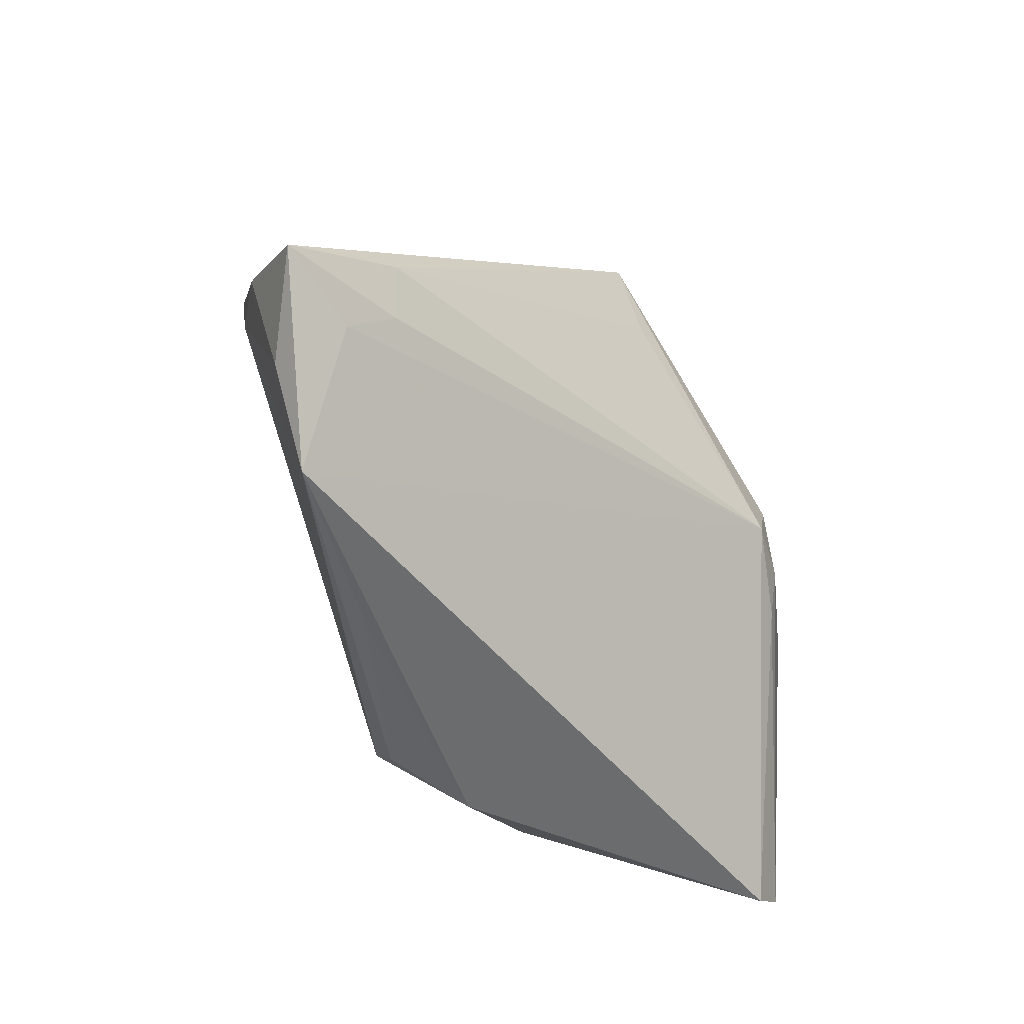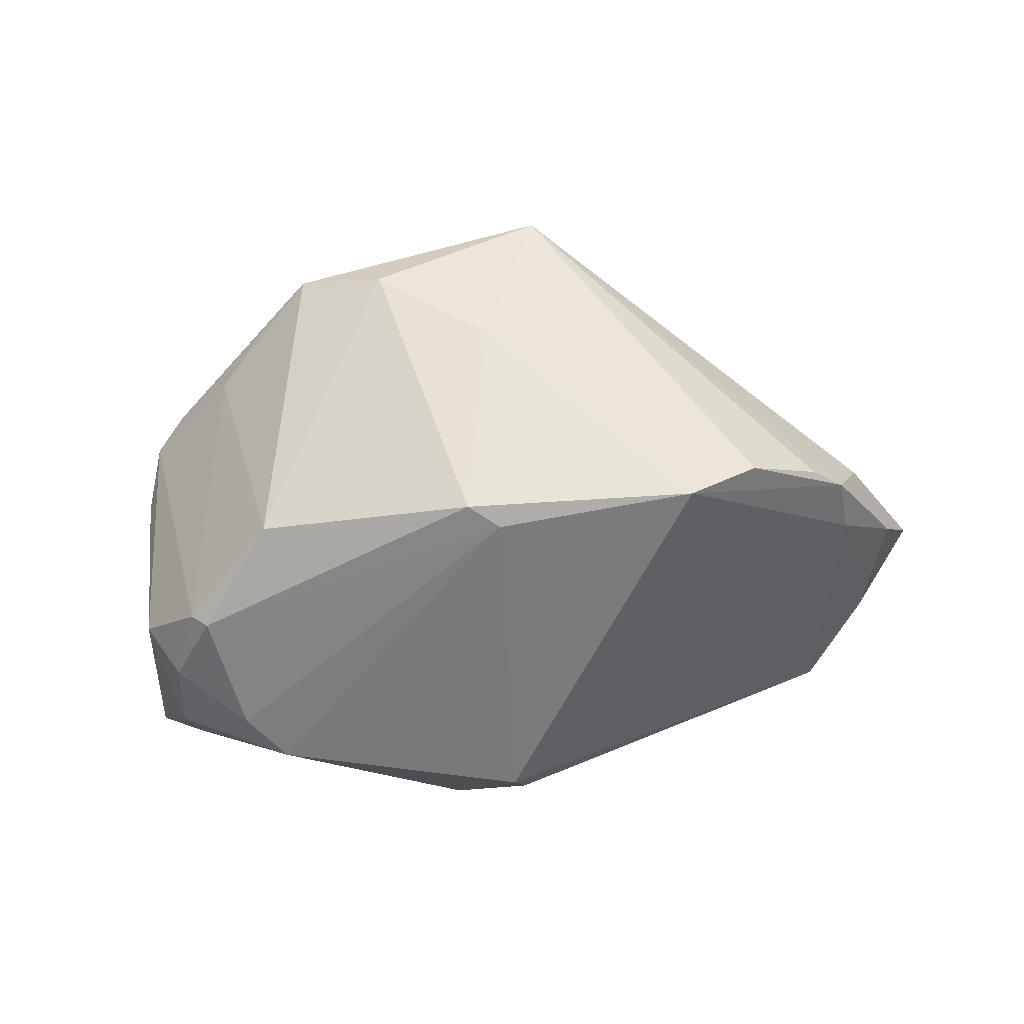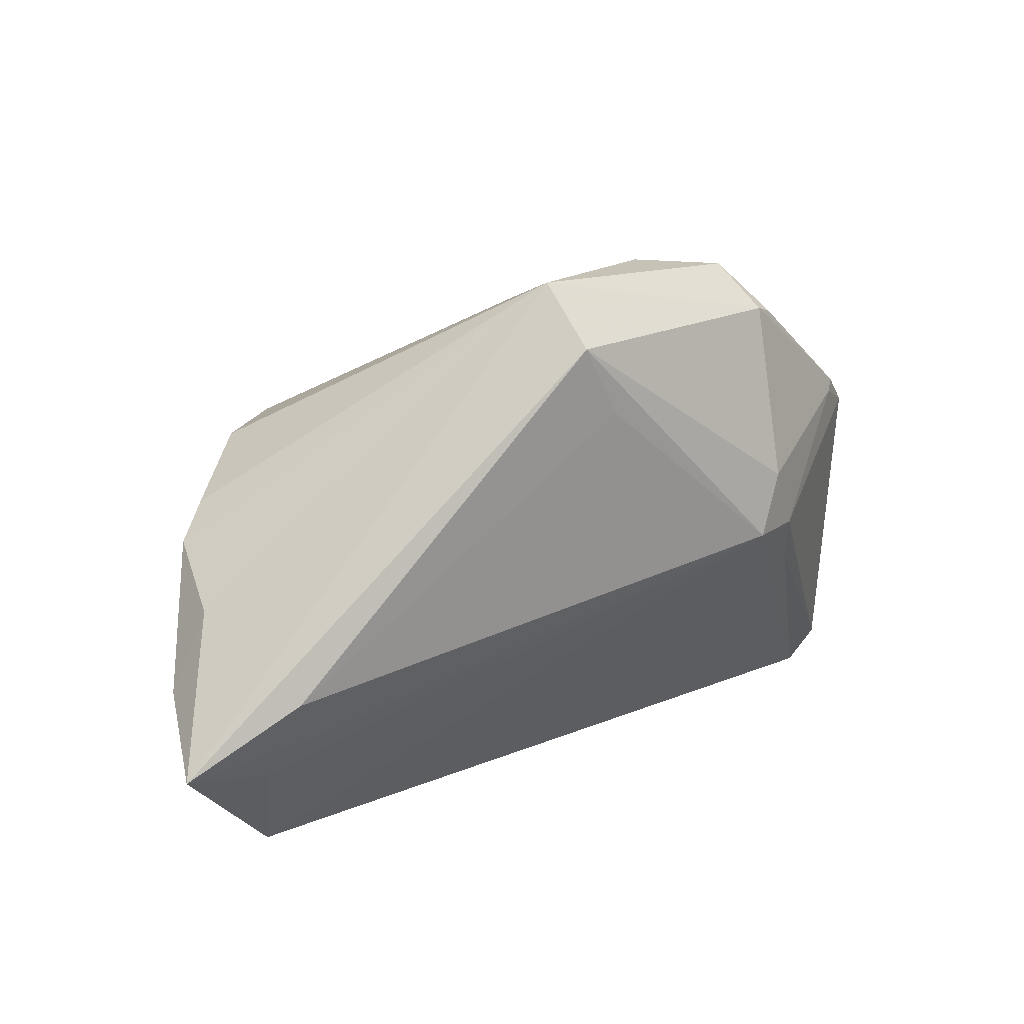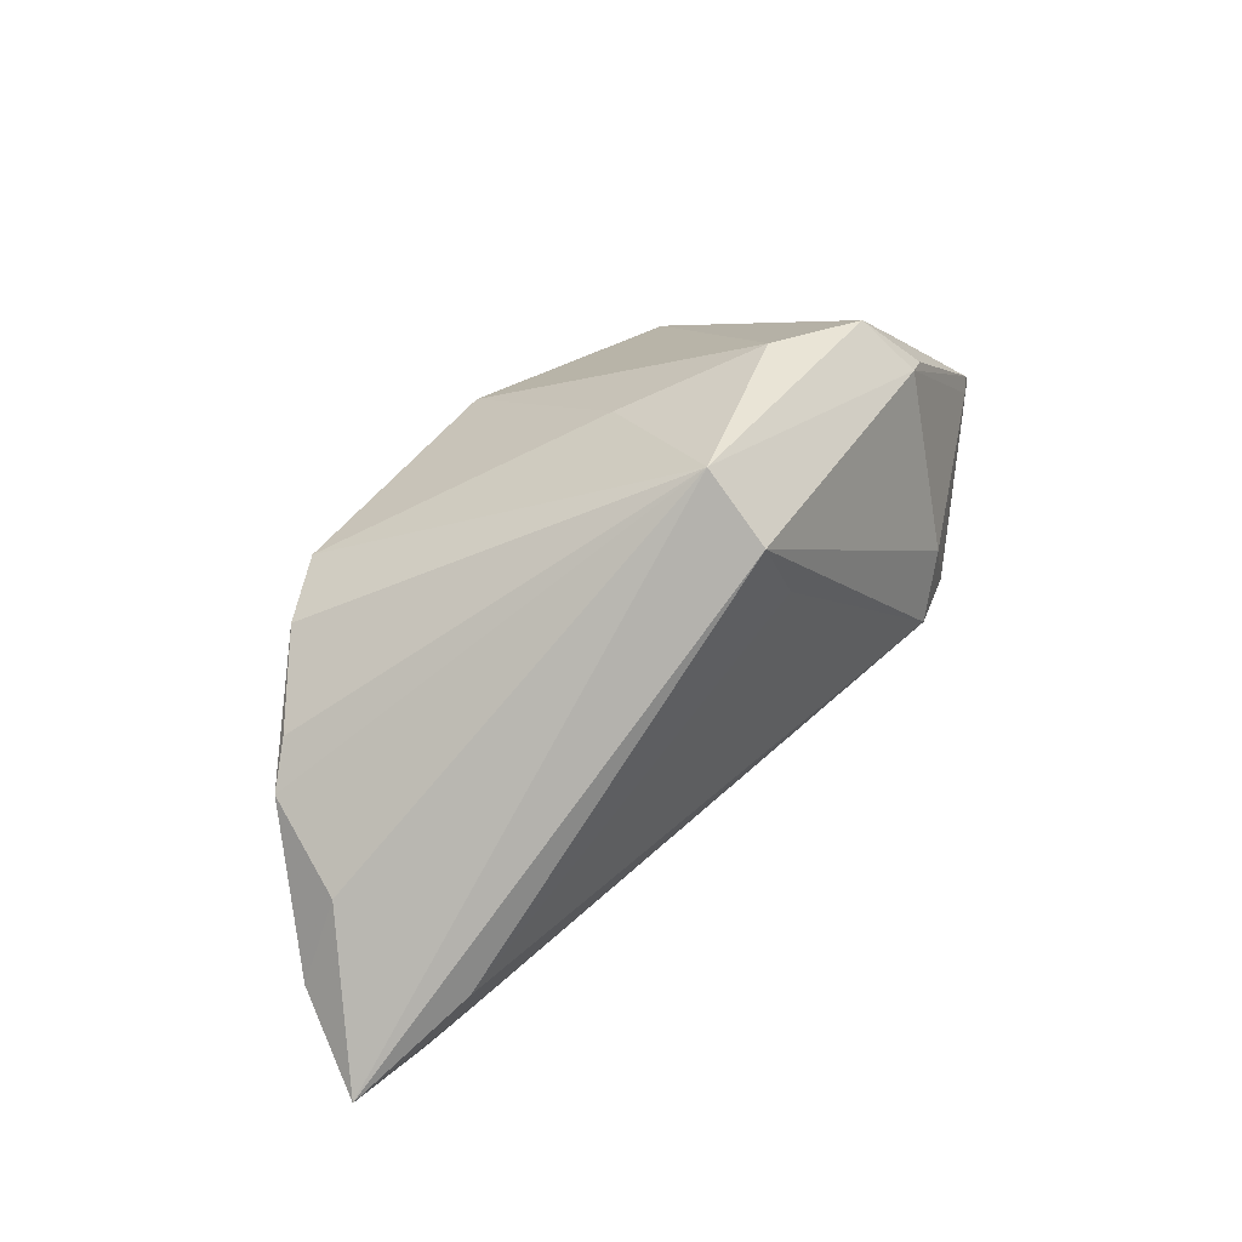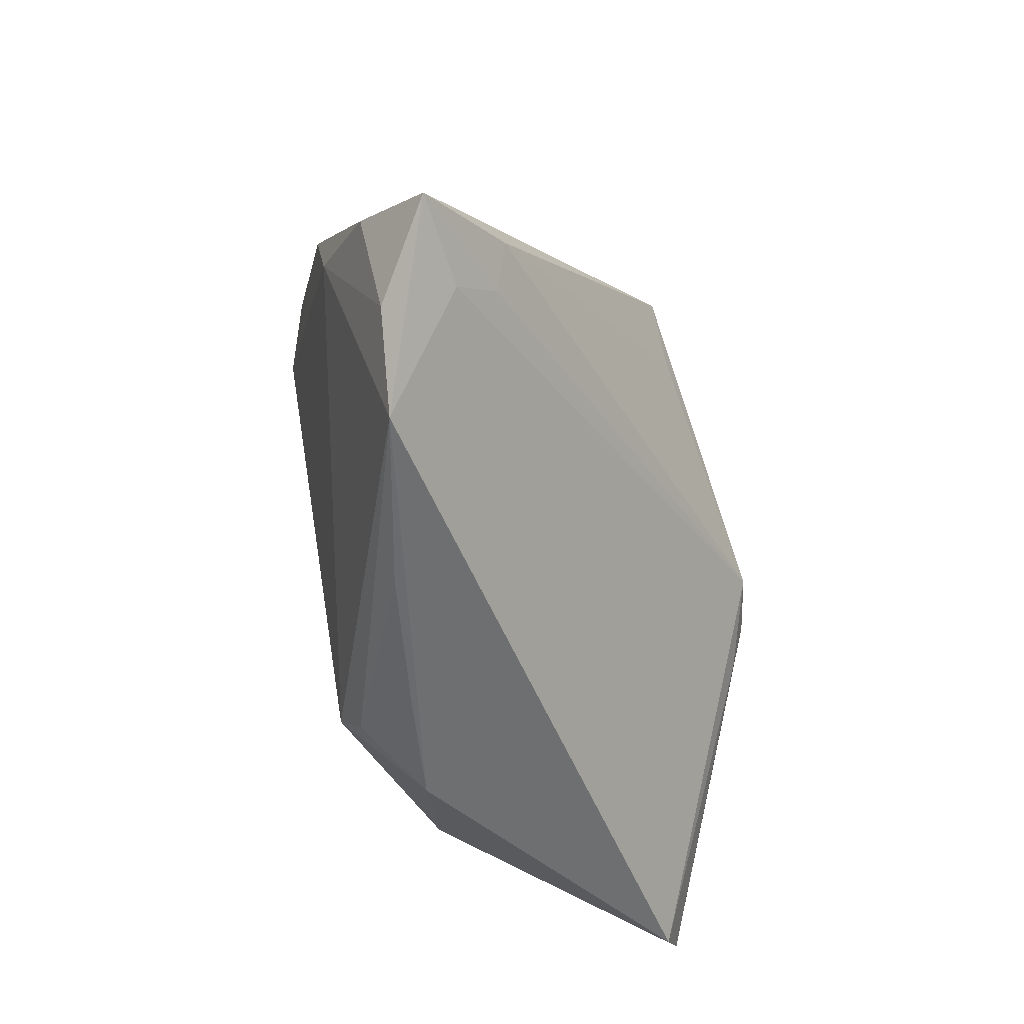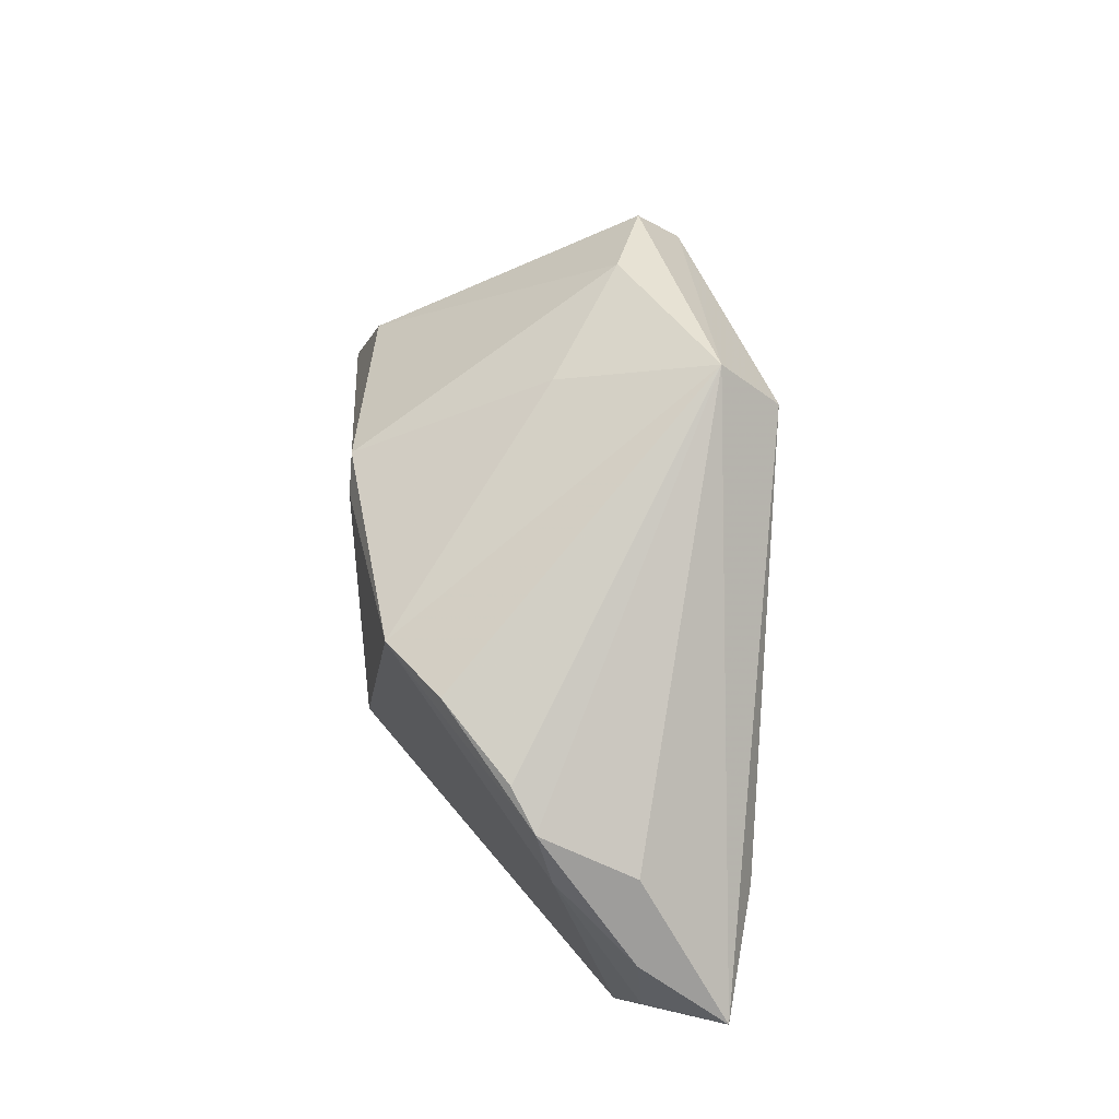
<metadata>
{"format":"obj","ext":"obj","renderer":"f3d","projection":"perspective","resolution":1024,"background":"white","views":[{"elev":-52.2,"azim":-51.3,"up":"+Y"},{"elev":-57.8,"azim":-172.7,"up":"+Z"},{"elev":18.6,"azim":-35.8,"up":"+Y"},{"elev":42.3,"azim":-49.1,"up":"+Y"},{"elev":-54.2,"azim":-67.1,"up":"+Y"},{"elev":44.2,"azim":-95.8,"up":"+Y"}]}
</metadata>
<code>
v 0.03711 0.002318 -0.01891
v -0.03984 -0.01867 0.01089
v -0.005726 0.0249 0.02129
v -0.04251 -0.001784 0.003367
v -0.04637 -0.01029 0.002857
v -0.02914 0.01127 -0.01429
v 0.01209 0.02998 0.007199
v 0.002799 -0.02464 -0.02189
v 0.04544 -0.02945 0.0009282
v 0.04965 -0.02647 0.000555
v 0.02776 -0.005741 0.01742
v -0.01708 -0.03091 -0.005773
v 0.04437 -0.00289 -0.0129
v 0.02682 0.01235 -0.01767
v 0.03329 0.01813 0.007237
v 0.02731 0.02407 0.01025
v 0.02399 0.02425 0.01539
v 0.03525 0.001786 -0.02034
v -0.0002064 0.01188 -0.02189
v 0.001947 -0.02783 -0.01882
v -0.03801 -0.009566 0.01527
v 0.02638 0.02342 0.0144
v -0.001632 0.01726 0.02121
v -0.04022 -0.004052 -0.004778
v 0.04058 -0.00589 -0.01823
v 0.04537 0.003567 0.004162
v -0.04254 -0.02226 0.004069
v 0.03309 -0.01153 -0.02159
v 0.03916 0.01122 0.01199
v 0.04379 0.008951 0.009254
v -0.006352 0.03102 0.01515
v -0.0364 0.006196 -0.008304
v 0.02295 0.005767 0.02081
v 0.003033 0.01465 -0.02139
v -0.02172 0.01185 -0.01918
v 0.01064 -0.03102 -0.01471
v -0.04965 -0.0166 0.01162
v 0.01993 -0.0007897 0.02189
v 0.02651 -0.001116 0.0193
v 0.02923 -0.01694 -0.02189
v 0.02176 0.02894 0.01063
v 0.04274 -0.01619 -0.01377
v -0.03977 0.002713 -0.006292
v -0.0002946 0.02545 -0.000712
v -0.0008066 -0.03095 -0.01121
v -0.0355 -0.03102 0.002206
v -0.03566 -0.01451 0.01343
v 0.0403 0.01232 0.0111
f 3 31 37
f 10 26 30
f 30 39 10
f 31 44 35
f 10 39 11
f 11 39 38
f 11 9 10
f 38 9 11
f 29 30 48
f 39 30 29
f 21 3 37
f 10 9 40
f 14 41 15
f 37 31 4
f 31 41 7
f 7 44 31
f 7 41 14
f 34 35 44
f 34 7 14
f 44 7 34
f 43 4 31
f 37 2 47
f 47 2 38
f 47 21 37
f 38 21 47
f 33 3 38
f 38 39 33
f 39 29 33
f 38 3 23
f 23 21 38
f 3 21 23
f 13 26 10
f 13 30 26
f 28 25 42
f 10 40 42
f 42 40 28
f 42 13 10
f 25 13 42
f 1 13 25
f 30 13 1
f 14 15 1
f 1 15 30
f 16 15 41
f 30 15 16
f 16 41 48
f 48 30 16
f 46 9 38
f 38 2 46
f 46 2 37
f 37 27 46
f 28 40 19
f 19 40 8
f 8 35 19
f 35 34 19
f 37 4 5
f 4 43 5
f 5 27 37
f 31 35 6
f 35 43 6
f 3 33 17
f 17 41 31
f 31 3 17
f 17 29 48
f 17 33 29
f 28 19 18
f 18 19 34
f 18 25 28
f 18 1 25
f 18 34 14
f 14 1 18
f 8 40 36
f 36 40 9
f 9 46 36
f 24 46 27
f 27 5 24
f 24 5 43
f 8 46 24
f 24 35 8
f 24 43 35
f 32 43 31
f 31 6 32
f 32 6 43
f 48 41 22
f 22 17 48
f 41 17 22
f 8 36 20
f 20 46 8
f 12 36 46
f 46 20 12
f 45 20 36
f 36 12 45
f 45 12 20

</code>
